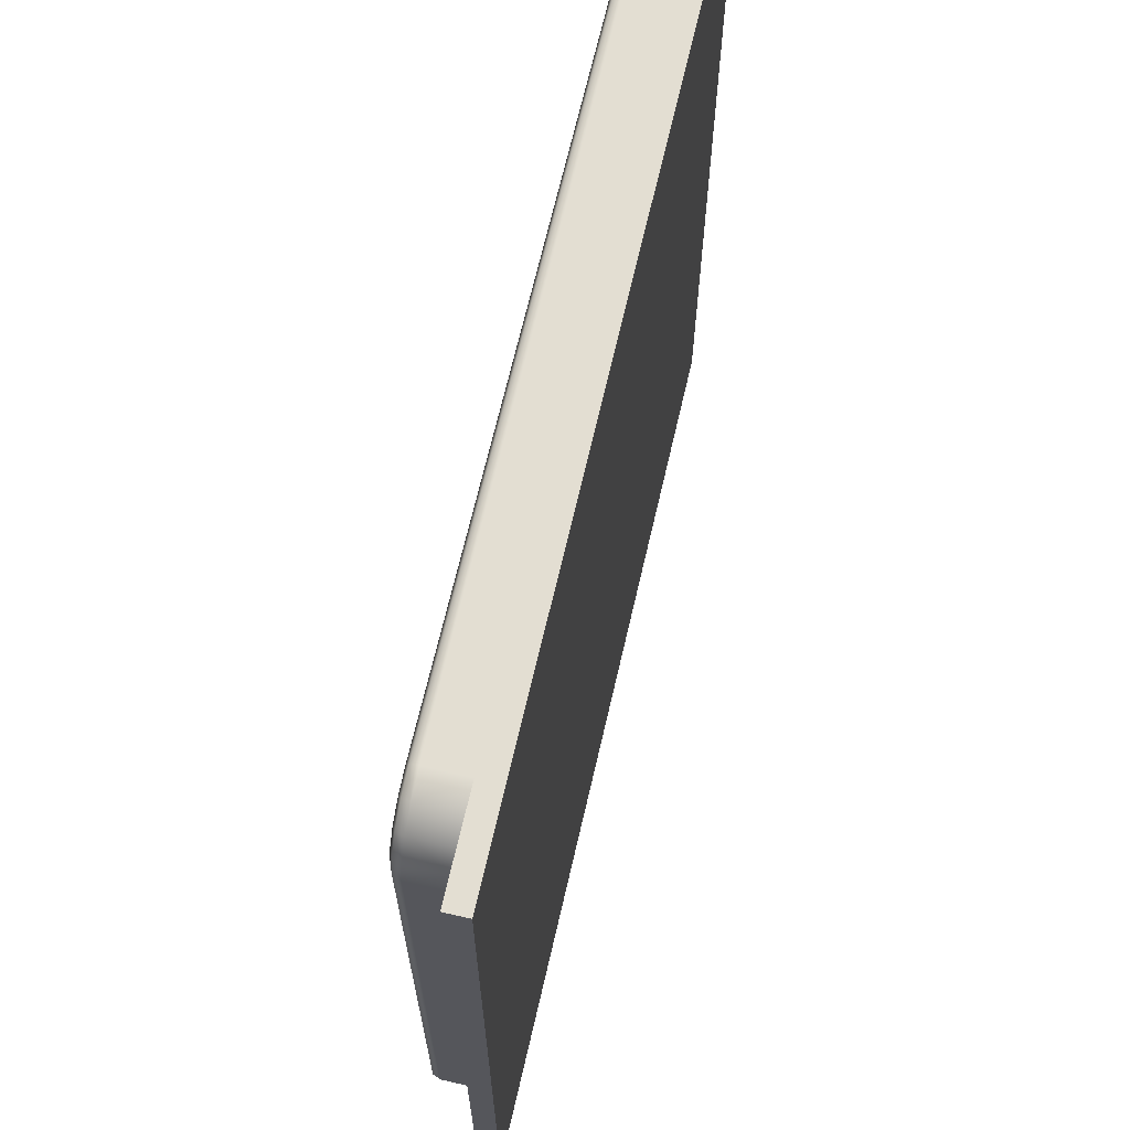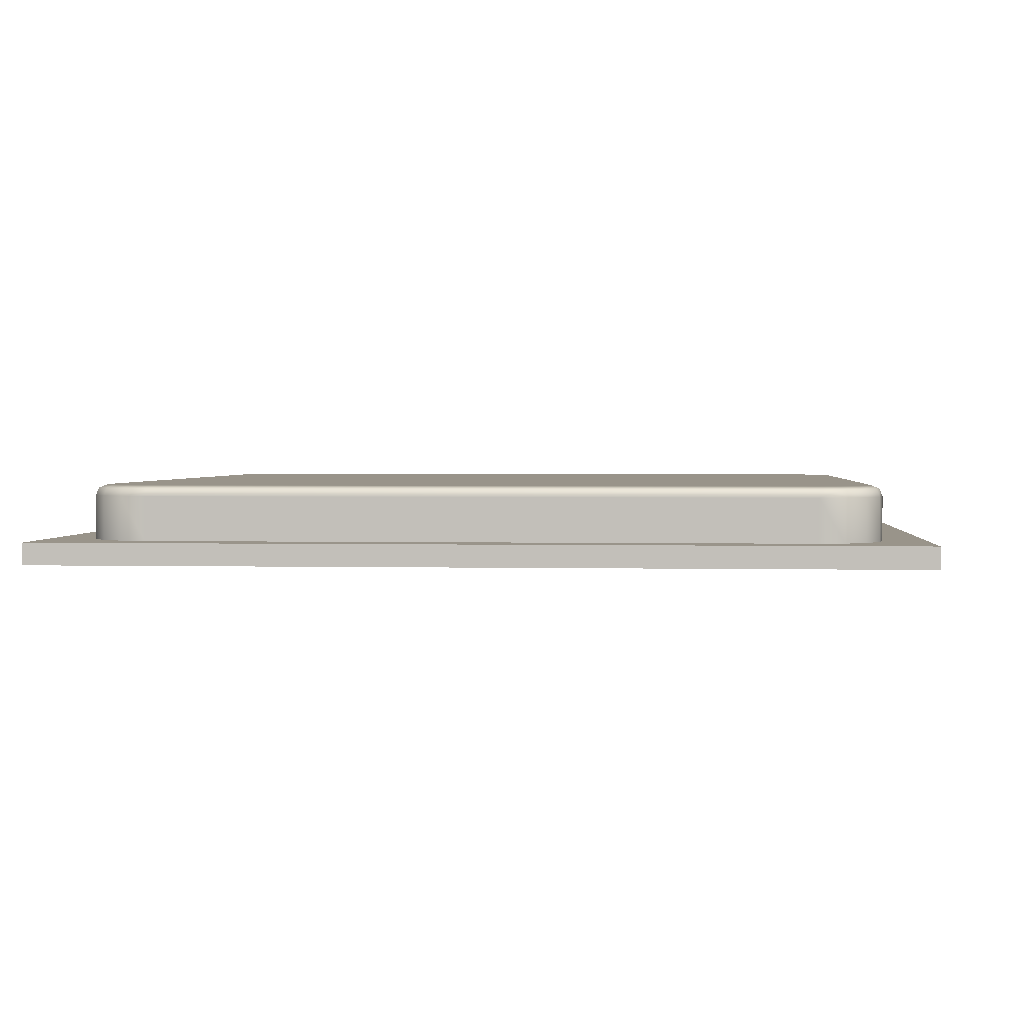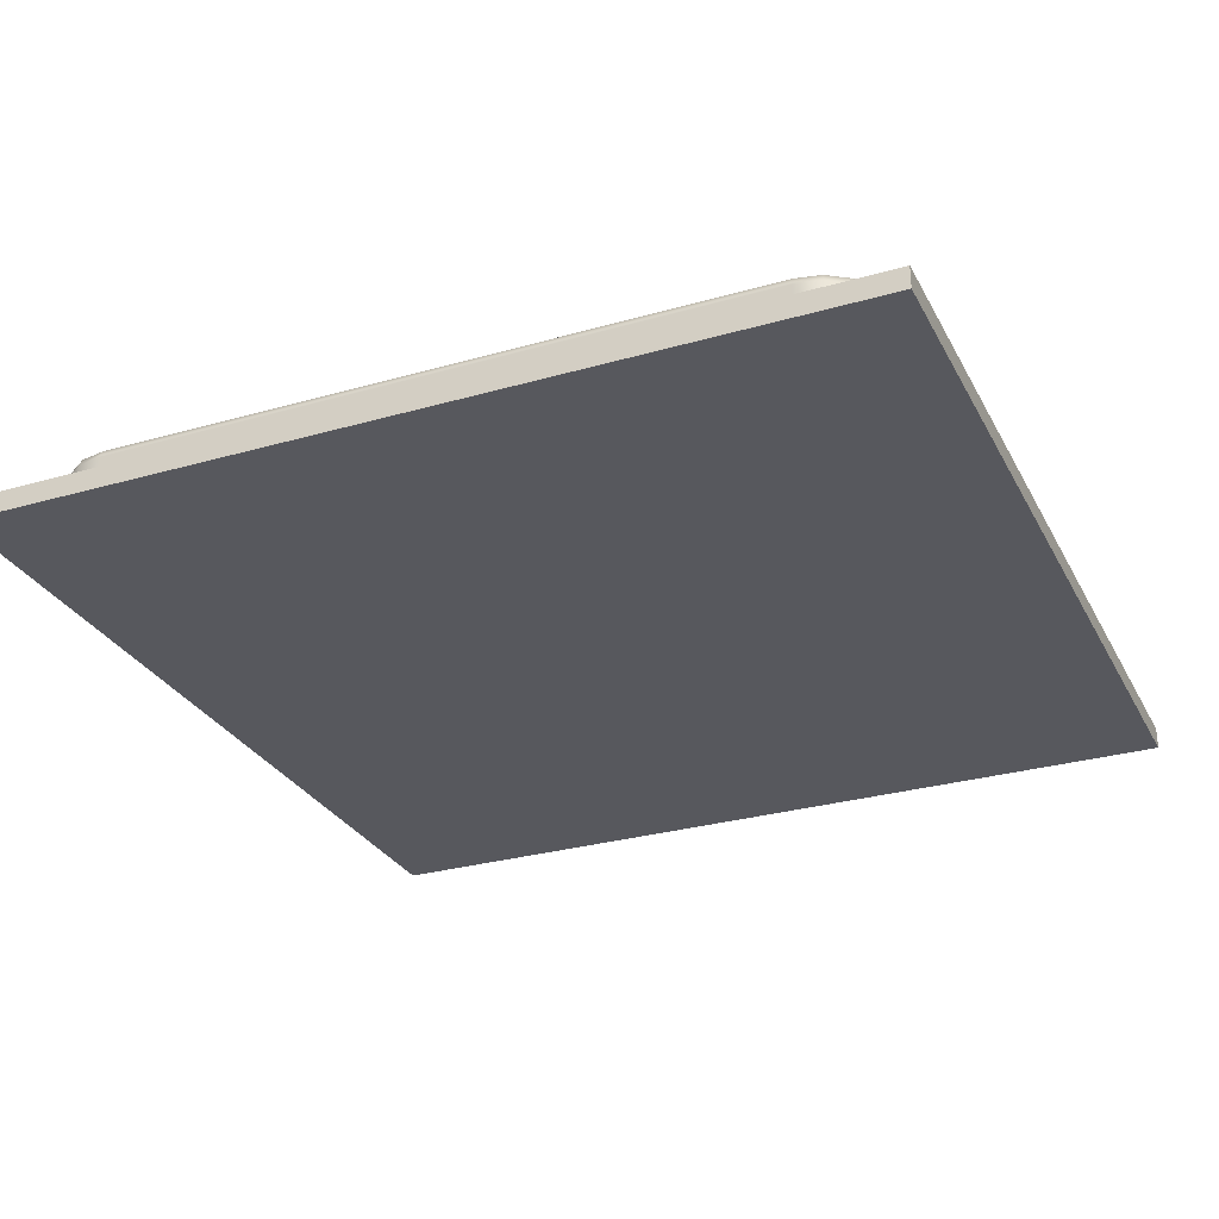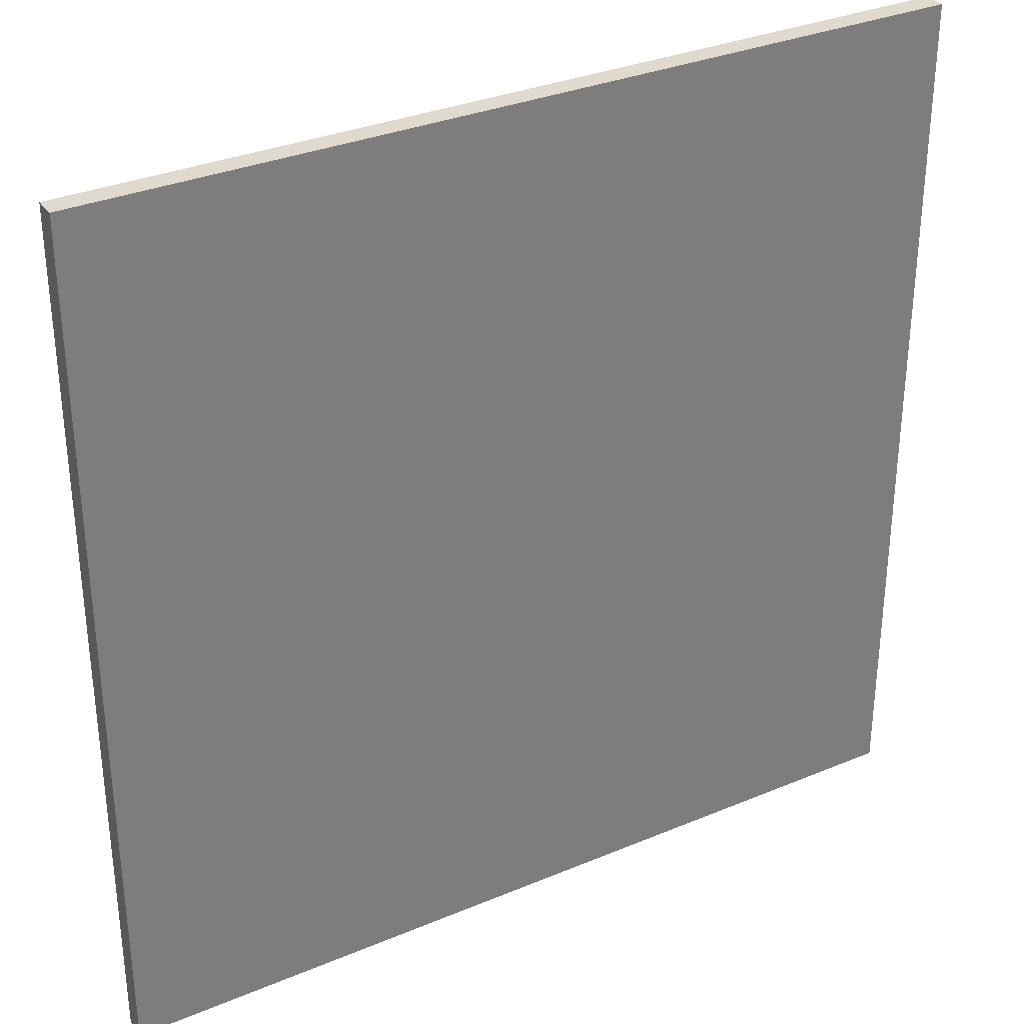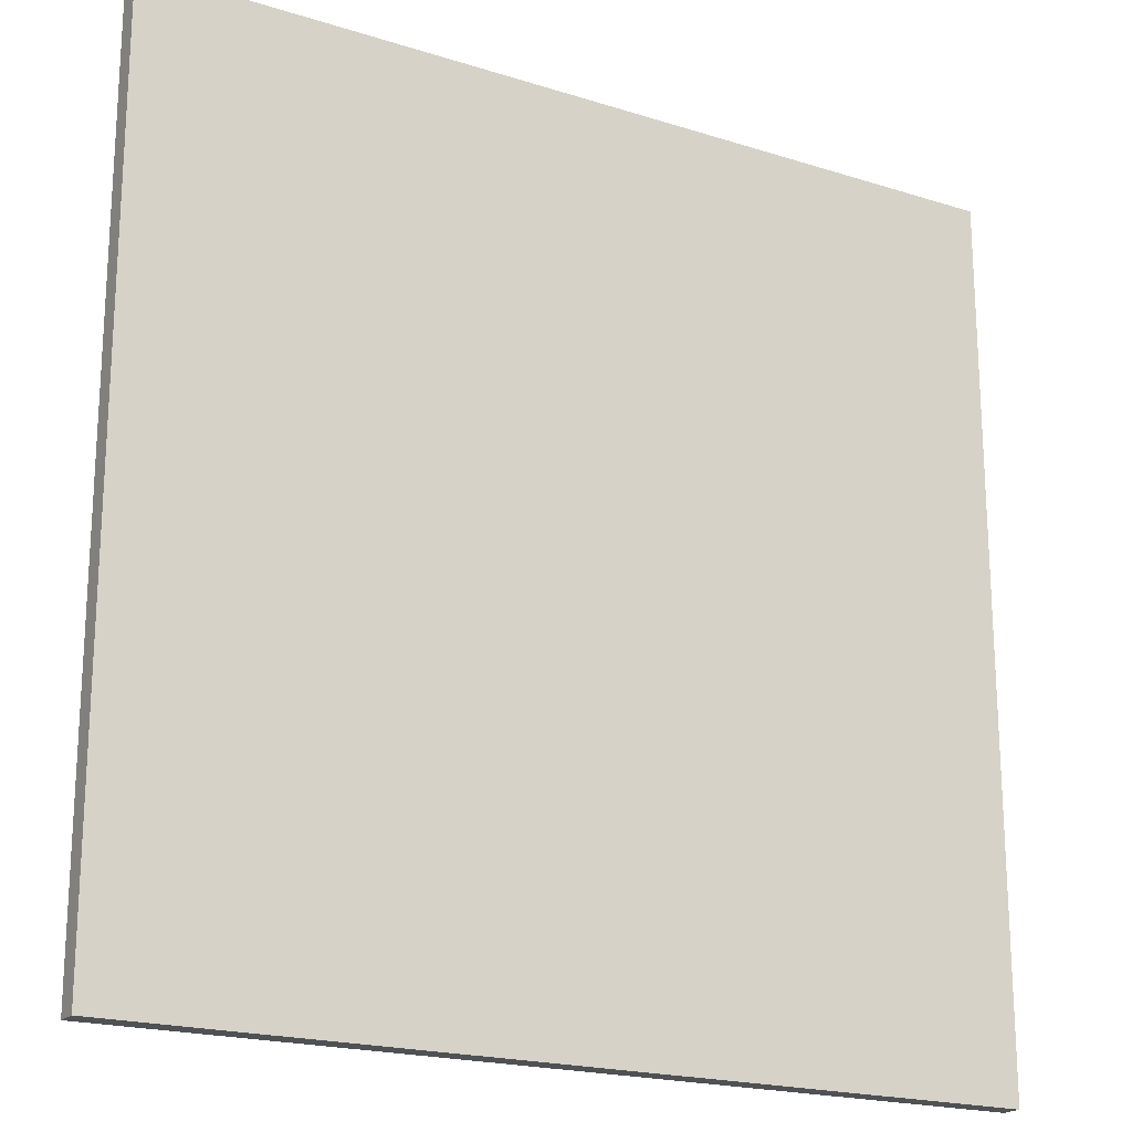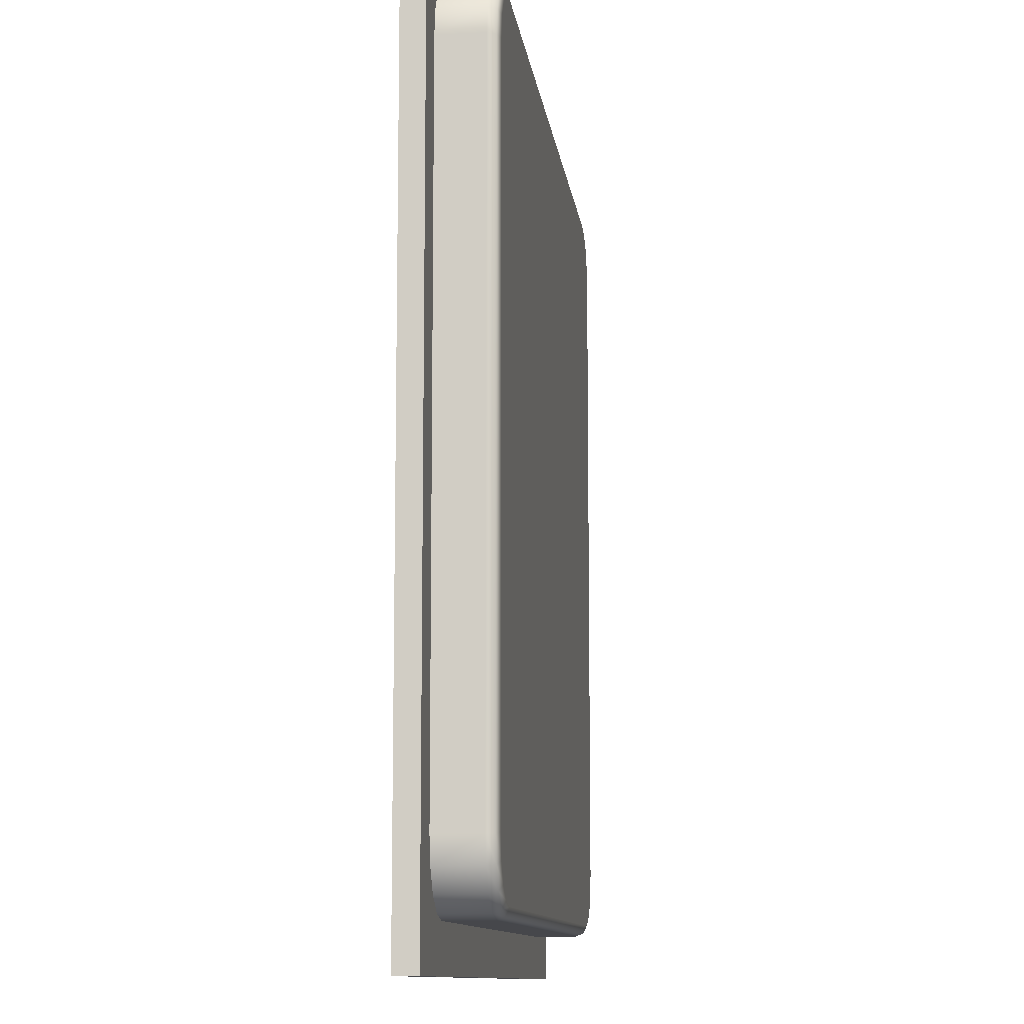
<metadata>
{"format":"obj","ext":"obj","renderer":"f3d","projection":"perspective","resolution":1024,"background":"white","views":[{"elev":67.4,"azim":103.0,"up":"+Y"},{"elev":1.9,"azim":94.9,"up":"+Z"},{"elev":-28.9,"azim":-66.8,"up":"+Z"},{"elev":32.6,"azim":149.8,"up":"+Y"},{"elev":-19.8,"azim":149.6,"up":"+Y"},{"elev":-10.7,"azim":-83.0,"up":"+Y"}]}
</metadata>
<code>
o CPU
v 2 -2 0
v -2 -2 0
v 2 2 0
v -2 2 0
v -2 -2 0.1
v -2 2 0.1
v 2 -2 0.1
v 2 2 0.1
v 1.8 -1.5 0.1
v 1.5 -1.8 0.1
v 1.777 -1.615 0.1
v 1.712 -1.712 0.1
v 1.615 -1.777 0.1
v -1.5 -1.8 0.1
v -1.8 -1.5 0.1
v -1.615 -1.777 0.1
v -1.712 -1.712 0.1
v -1.777 -1.615 0.1
v 1.5 1.8 0.1
v 1.8 1.5 0.1
v 1.615 1.777 0.1
v 1.712 1.712 0.1
v 1.777 1.615 0.1
v -1.8 1.5 0.1
v -1.5 1.8 0.1
v -1.777 1.615 0.1
v -1.712 1.712 0.1
v -1.615 1.777 0.1
v 1.8 -1.5 0.1
v 1.5 -1.8 0.1
v 1.777 -1.615 0.1
v 1.712 -1.712 0.1
v 1.615 -1.777 0.1
v -1.5 -1.8 0.1
v -1.8 -1.5 0.1
v -1.615 -1.777 0.1
v -1.712 -1.712 0.1
v -1.777 -1.615 0.1
v 1.5 1.8 0.1
v 1.8 1.5 0.1
v 1.615 1.777 0.1
v 1.712 1.712 0.1
v 1.777 1.615 0.1
v -1.8 1.5 0.1
v -1.5 1.8 0.1
v -1.777 1.615 0.1
v -1.712 1.712 0.1
v -1.615 1.777 0.1
v -1.75 -1.495 0.35
v -1.8 -1.5 0.3
v -1.785 -1.499 0.3354
v -1.495 -1.75 0.35
v -1.5 -1.8 0.3
v -1.499 -1.785 0.3354
v -1.73 -1.595 0.35
v -1.777 -1.615 0.3
v -1.763 -1.609 0.3354
v -1.676 -1.676 0.35
v -1.712 -1.712 0.3
v -1.702 -1.702 0.3354
v -1.595 -1.73 0.35
v -1.615 -1.777 0.3
v -1.609 -1.763 0.3354
v -1.495 1.75 0.35
v -1.5 1.8 0.3
v -1.499 1.785 0.3354
v -1.75 1.495 0.35
v -1.8 1.5 0.3
v -1.785 1.499 0.3354
v -1.595 1.73 0.35
v -1.615 1.777 0.3
v -1.609 1.763 0.3354
v -1.676 1.676 0.35
v -1.712 1.712 0.3
v -1.702 1.702 0.3354
v -1.73 1.595 0.35
v -1.777 1.615 0.3
v -1.763 1.609 0.3354
v 1.495 -1.75 0.35
v 1.5 -1.8 0.3
v 1.499 -1.785 0.3354
v 1.75 -1.495 0.35
v 1.8 -1.5 0.3
v 1.785 -1.499 0.3354
v 1.595 -1.73 0.35
v 1.615 -1.777 0.3
v 1.609 -1.763 0.3354
v 1.676 -1.676 0.35
v 1.712 -1.712 0.3
v 1.702 -1.702 0.3354
v 1.73 -1.595 0.35
v 1.777 -1.615 0.3
v 1.763 -1.609 0.3354
v 1.75 1.495 0.35
v 1.8 1.5 0.3
v 1.785 1.499 0.3354
v 1.495 1.75 0.35
v 1.5 1.8 0.3
v 1.499 1.785 0.3354
v 1.73 1.595 0.35
v 1.777 1.615 0.3
v 1.763 1.609 0.3354
v 1.676 1.676 0.35
v 1.712 1.712 0.3
v 1.702 1.702 0.3354
v 1.595 1.73 0.35
v 1.615 1.777 0.3
v 1.609 1.763 0.3354
f 8 20 9 7
f 2 5 6 4
f 4 6 8 3
f 3 1 2 4
f 1 7 5 2
f 3 8 7 1
f 7 10 14 5
f 6 25 19 8
f 5 15 24 6
f 9 11 7
f 11 12 7
f 12 13 7
f 13 10 7
f 14 16 5
f 16 17 5
f 17 18 5
f 18 15 5
f 19 21 8
f 21 22 8
f 22 23 8
f 23 20 8
f 24 26 6
f 26 27 6
f 27 28 6
f 28 25 6
f 44 68 77 46
f 86 33 32 89
f 62 36 34 53
f 79 85 88 91 82 94 100 103 106 97 64 70 73 76 67 49 55 58 61 52
f 42 104 101 43
f 41 107 104 42
f 39 98 107 41
f 92 31 29 83
f 89 32 31 92
f 43 101 95 40
f 29 40 95 83
f 44 35 50 68
f 59 37 36 62
f 48 71 65 45
f 34 30 80 53
f 47 74 71 48
f 80 30 33 86
f 46 77 74 47
f 39 45 65 98
f 56 38 37 59
f 97 106 108 99
f 99 108 107 98
f 106 103 105 108
f 108 105 104 107
f 103 100 102 105
f 105 102 101 104
f 100 94 96 102
f 102 96 95 101
f 85 79 81 87
f 87 81 80 86
f 88 85 87 90
f 90 87 86 89
f 91 88 90 93
f 93 90 89 92
f 82 91 93 84
f 84 93 92 83
f 55 49 51 57
f 57 51 50 56
f 58 55 57 60
f 60 57 56 59
f 61 58 60 63
f 63 60 59 62
f 52 61 63 54
f 54 63 62 53
f 67 76 78 69
f 69 78 77 68
f 76 73 75 78
f 78 75 74 77
f 73 70 72 75
f 75 72 71 74
f 70 64 66 72
f 72 66 65 71
f 79 52 54 81
f 81 54 53 80
f 94 82 84 96
f 96 84 83 95
f 49 67 69 51
f 51 69 68 50
f 64 97 99 66
f 66 99 98 65
f 50 35 38 56

</code>
